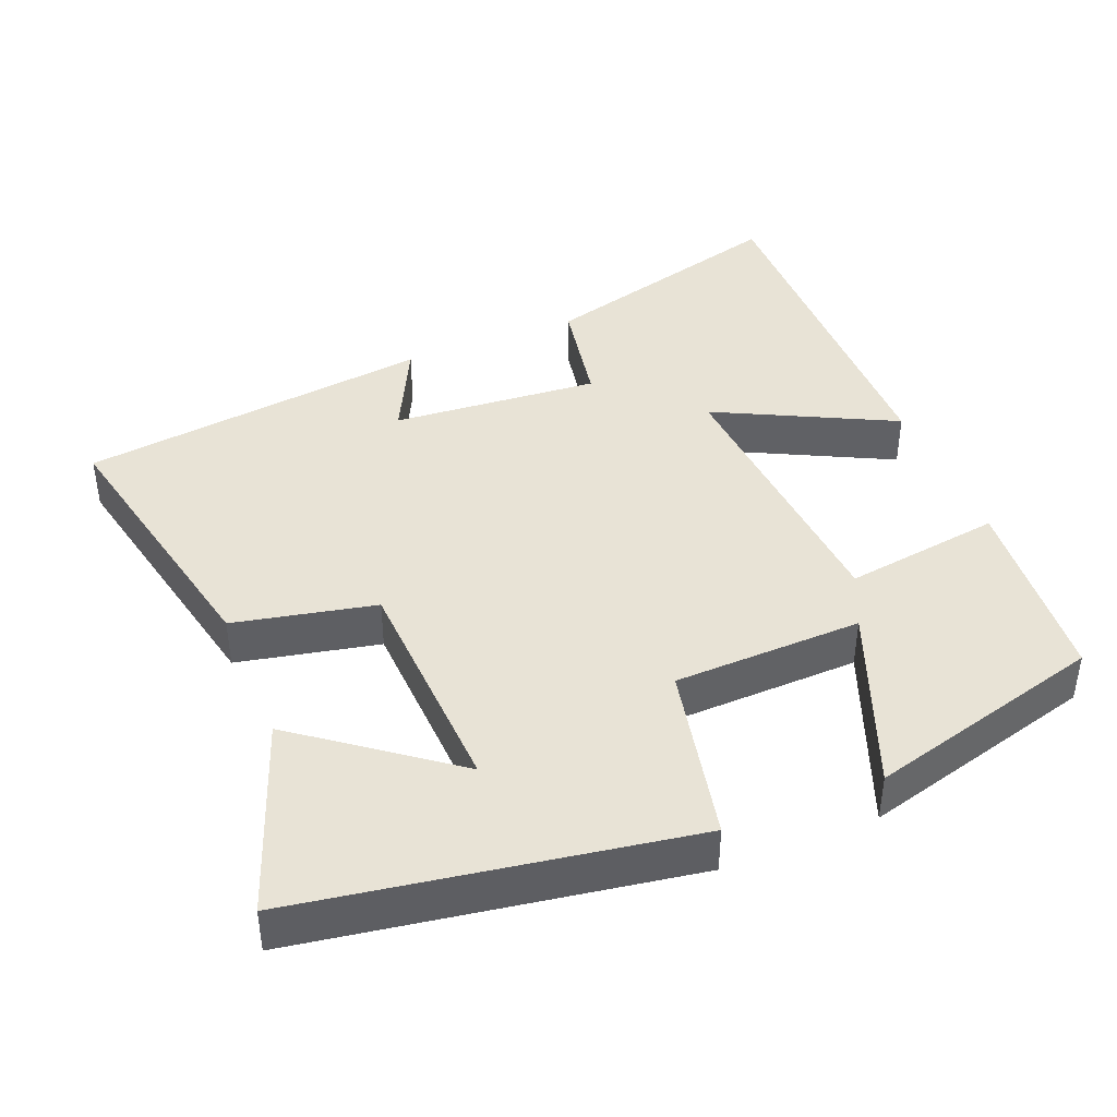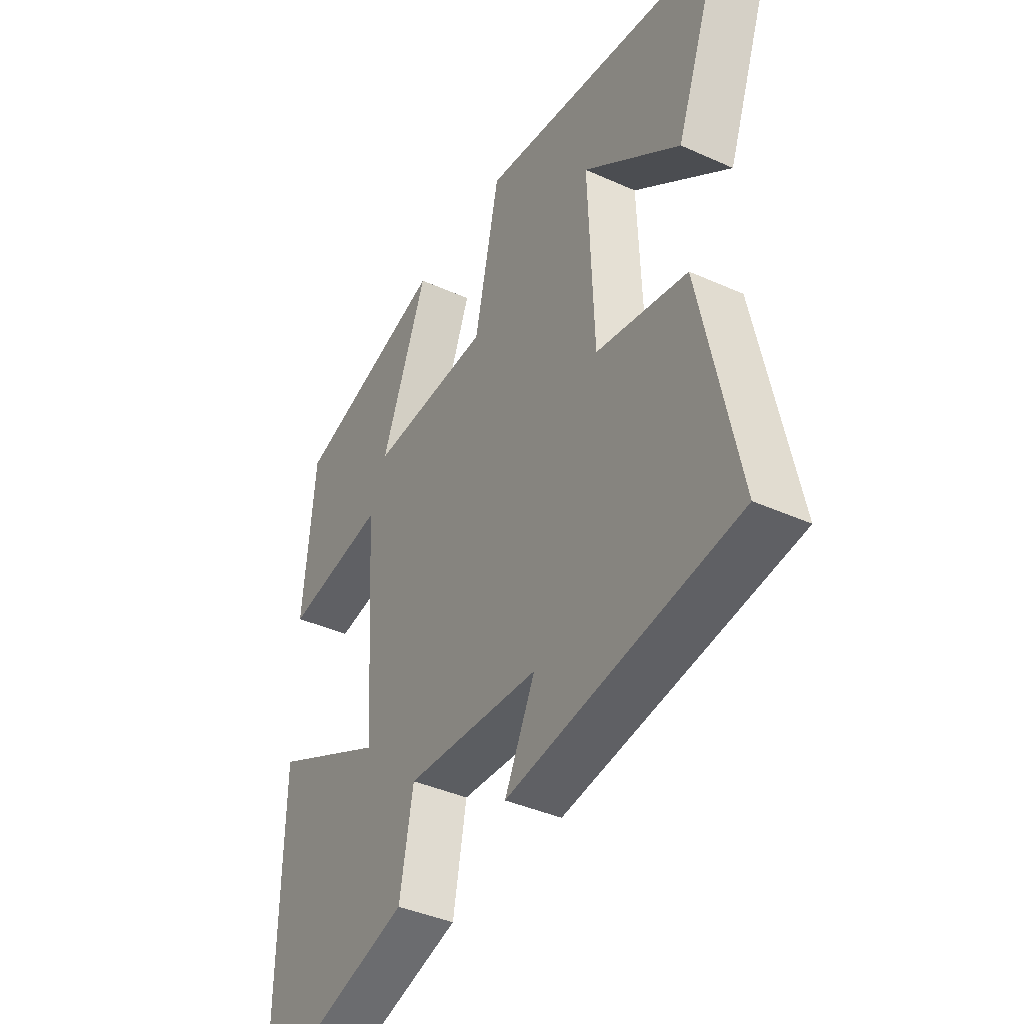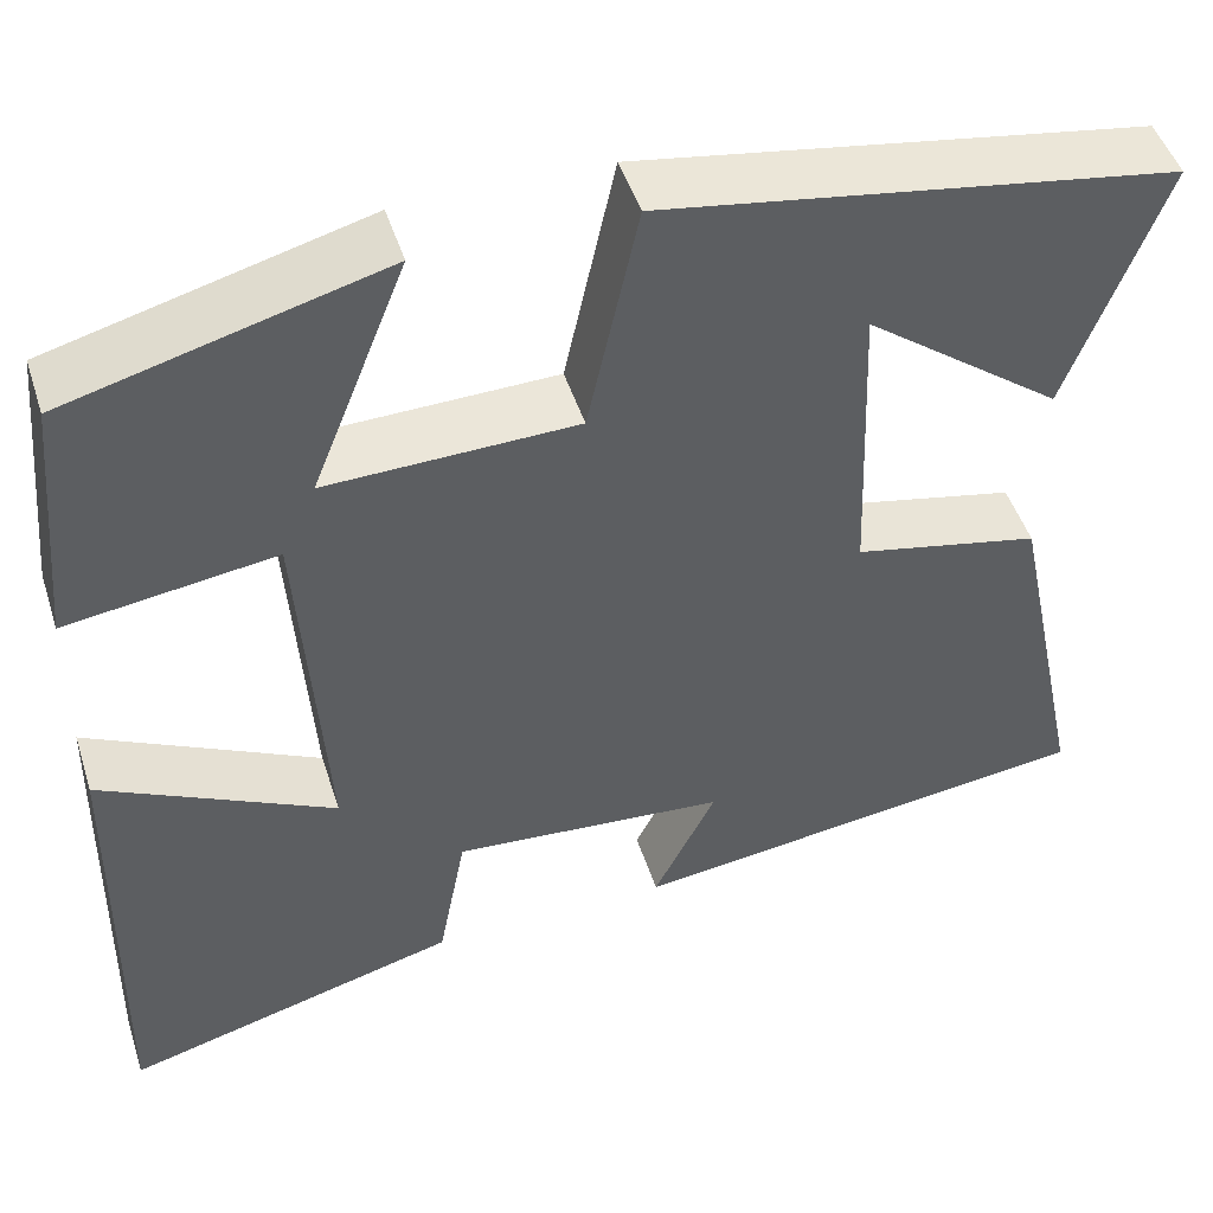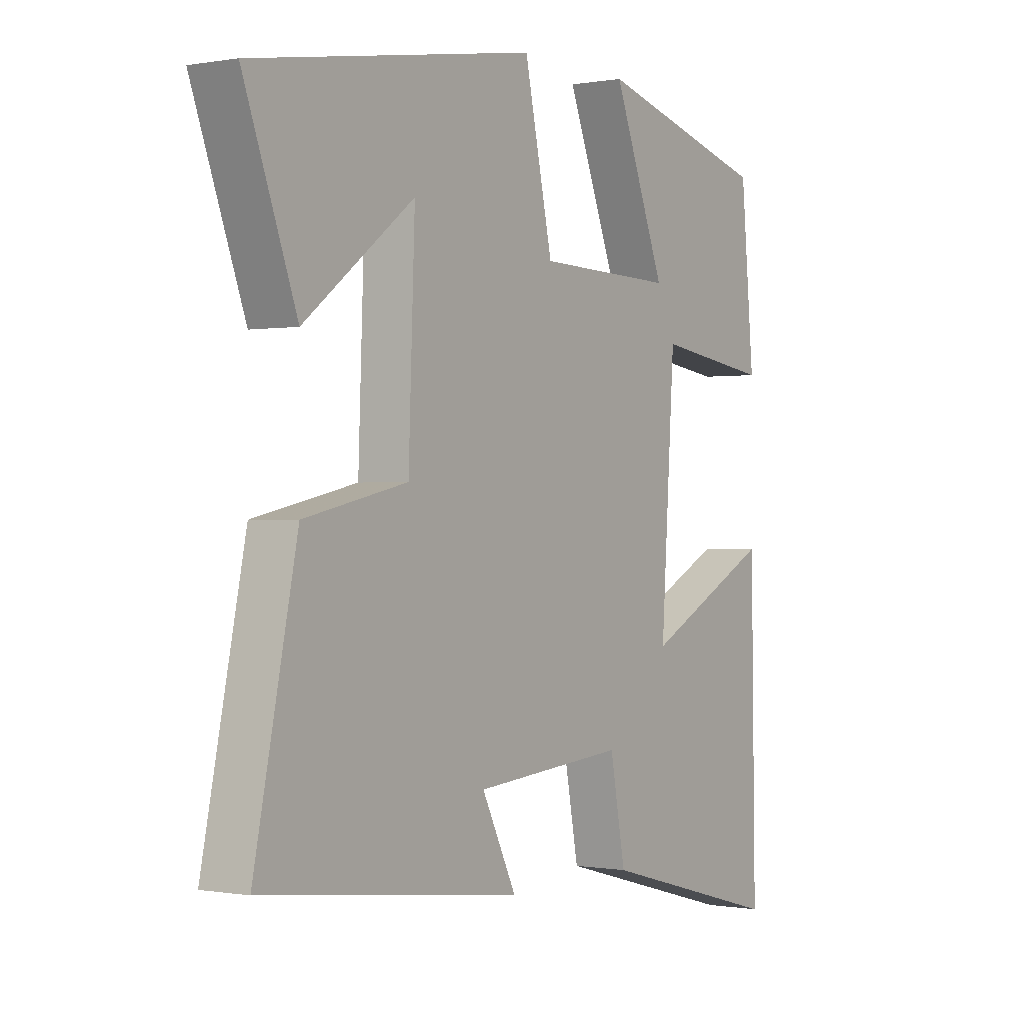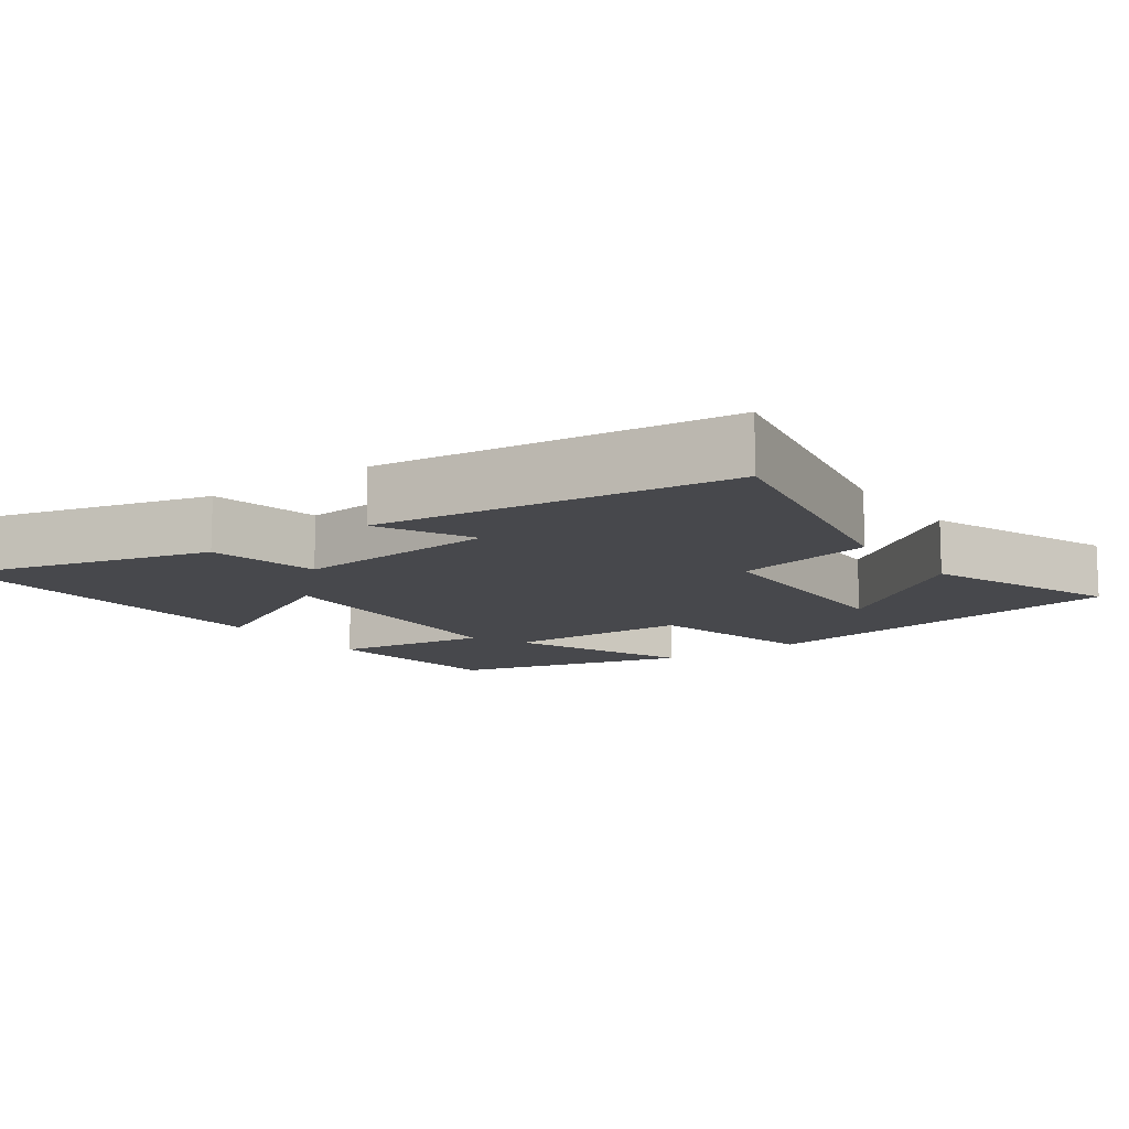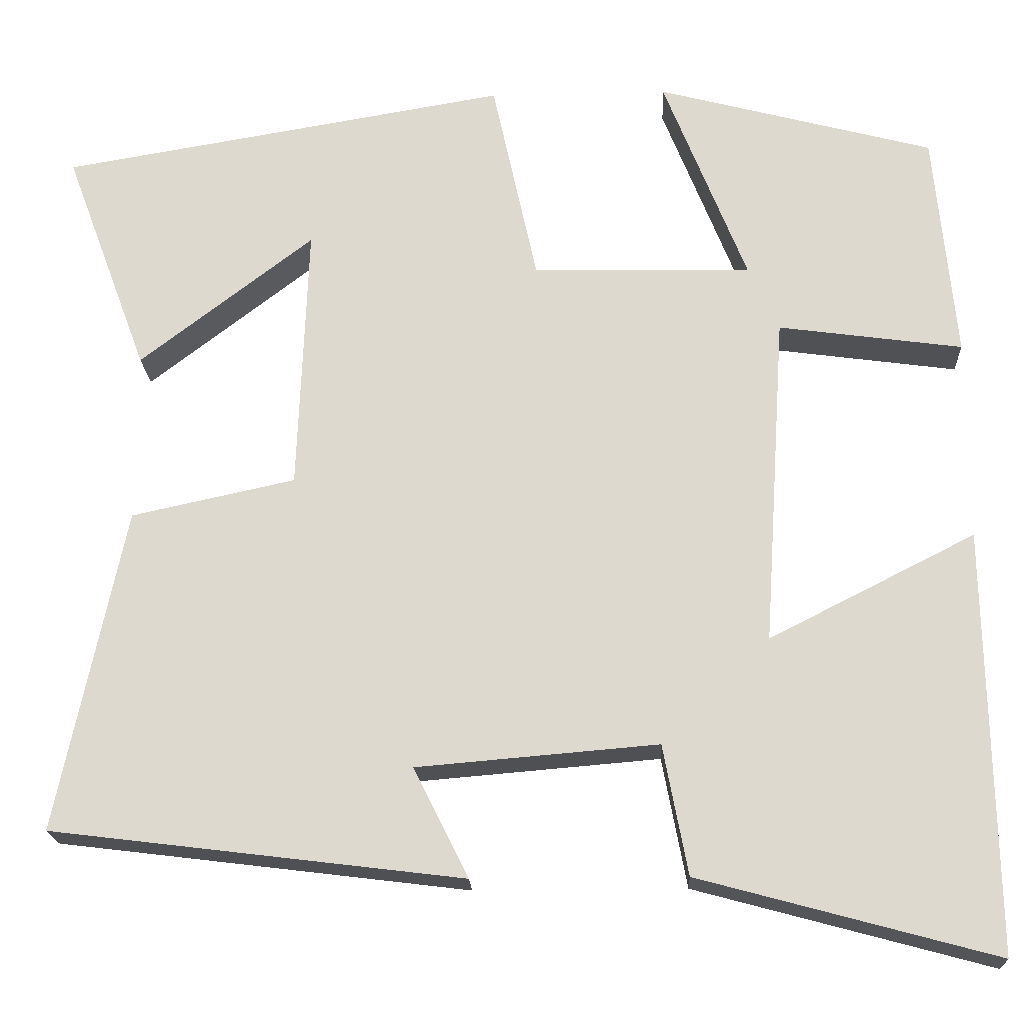
<metadata>
{"format":"obj","ext":"obj","renderer":"f3d","projection":"perspective","resolution":1024,"background":"white","views":[{"elev":41.5,"azim":-22.4,"up":"+Y"},{"elev":-40.0,"azim":-119.1,"up":"+Z"},{"elev":48.1,"azim":162.4,"up":"+Z"},{"elev":-0.2,"azim":-56.4,"up":"+Z"},{"elev":-11.6,"azim":-143.9,"up":"+Y"},{"elev":-19.5,"azim":2.6,"up":"+Z"}]}
</metadata>
<code>
v 0.508 0.07 -0.595
v 0.157 0.07 -0.5
v 0.128 0.07 -0.346
v -0.158 0.07 -0.37
v -0.093 0.07 -0.5
v -0.58 0.07 -0.44
v -0.5 0.07 -0.057
v -0.306 0.07 -0.015
v -0.294 0.07 0.303
v -0.5 0.07 0.145
v -0.599 0.07 0.411
v -0.067 0.07 0.5
v -0.014 0.07 0.256
v 0.246 0.07 0.25
v 0.147 0.07 0.5
v 0.475 0.07 0.413
v 0.5 0.07 0.143
v 0.282 0.07 0.173
v 0.256 0.07 -0.221
v 0.5 0.07 -0.097
v 0.508 0 -0.595
v 0.157 0 -0.5
v 0.128 0 -0.346
v -0.158 0 -0.37
v -0.093 0 -0.5
v -0.58 0 -0.44
v -0.5 0 -0.057
v -0.306 0 -0.015
v -0.294 0 0.303
v -0.5 0 0.145
v -0.599 0 0.411
v -0.067 0 0.5
v -0.014 0 0.256
v 0.246 0 0.25
v 0.147 0 0.5
v 0.475 0 0.413
v 0.5 0 0.143
v 0.282 0 0.173
v 0.256 0 -0.221
v 0.5 0 -0.097
f 19 20 1 2
f 18 19 2 3
f 15 16 17 18
f 14 15 18
f 13 14 18 3
f 11 12 13
f 9 10 11
f 9 11 13
f 8 9 13 3
f 4 5 6 7
f 3 4 7 8
f 22 21 40 39
f 23 22 39 38
f 38 37 36 35
f 38 35 34
f 23 38 34 33
f 33 32 31
f 31 30 29
f 33 31 29
f 23 33 29 28
f 27 26 25 24
f 28 27 24 23
f 1 21 22 2
f 2 22 23 3
f 3 23 24 4
f 4 24 25 5
f 5 25 26 6
f 6 26 27 7
f 7 27 28 8
f 8 28 29 9
f 9 29 30 10
f 10 30 31 11
f 11 31 32 12
f 12 32 33 13
f 13 33 34 14
f 14 34 35 15
f 15 35 36 16
f 16 36 37 17
f 17 37 38 18
f 18 38 39 19
f 19 39 40 20
f 20 40 21 1

</code>
